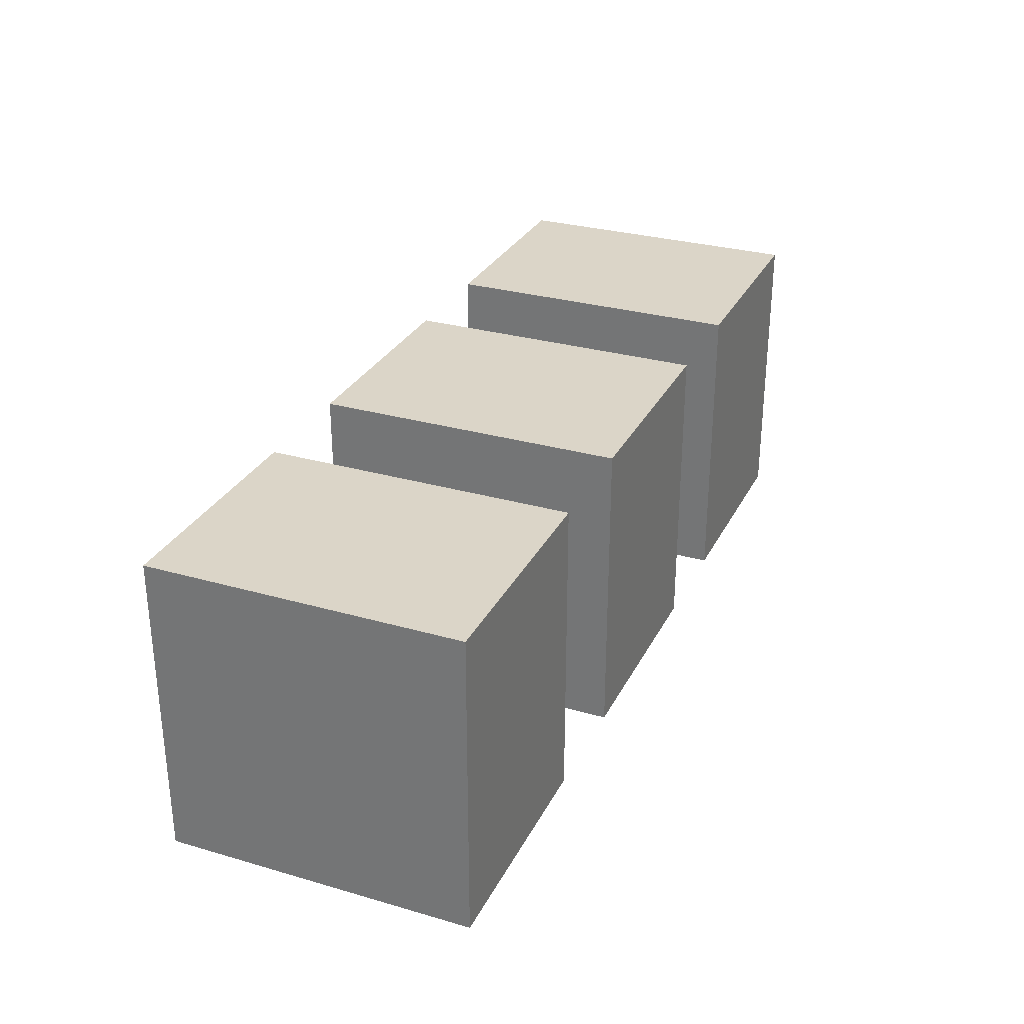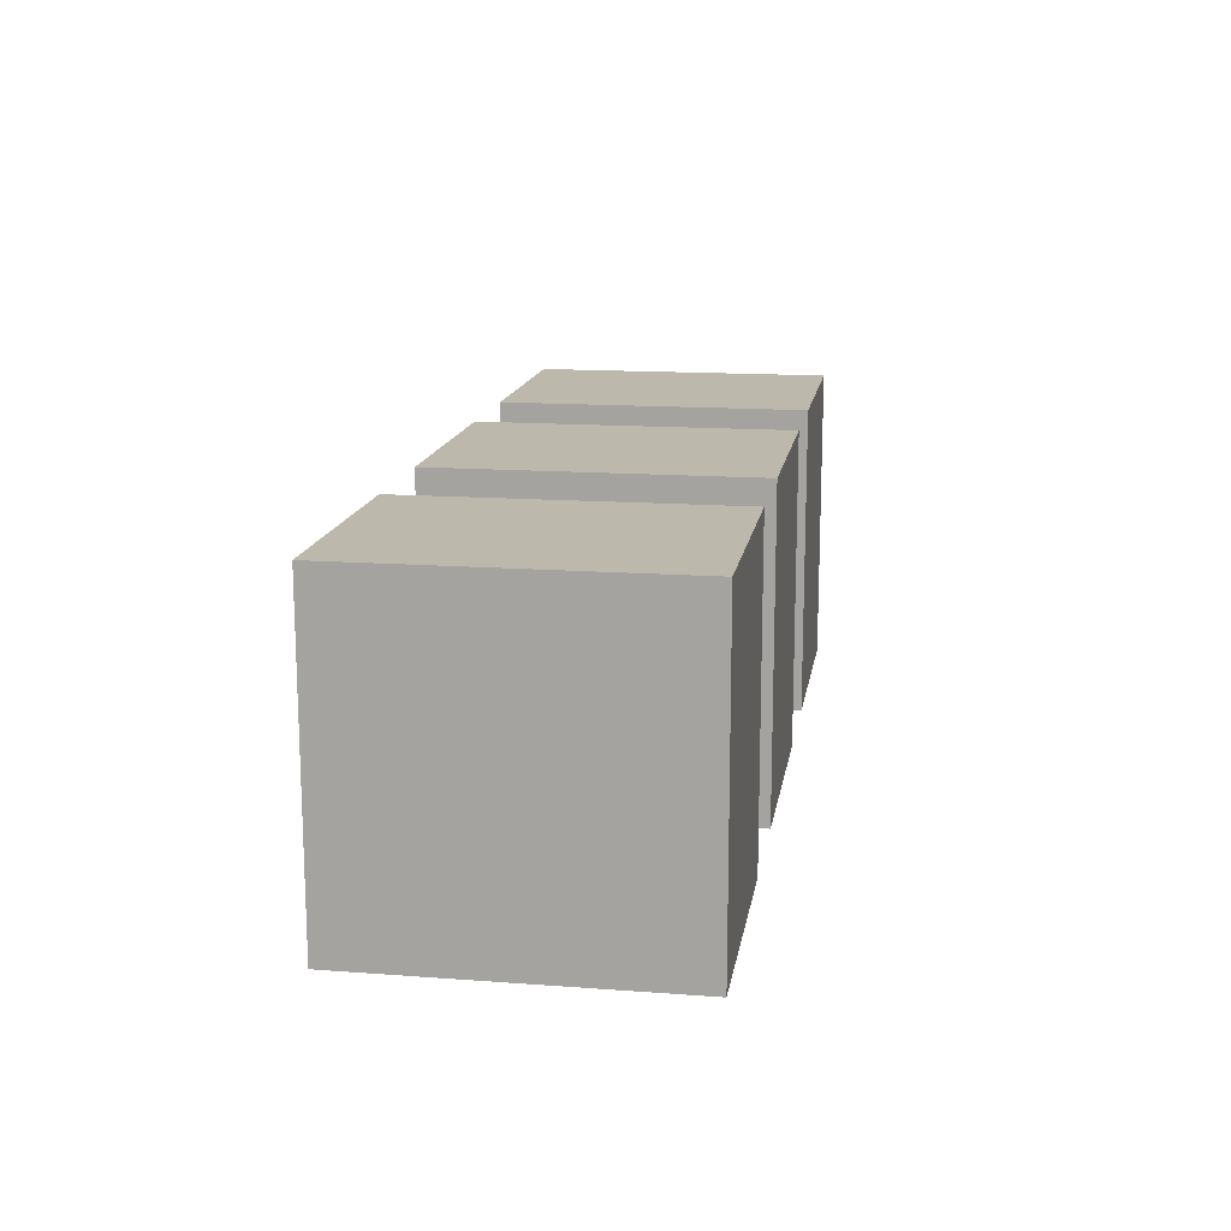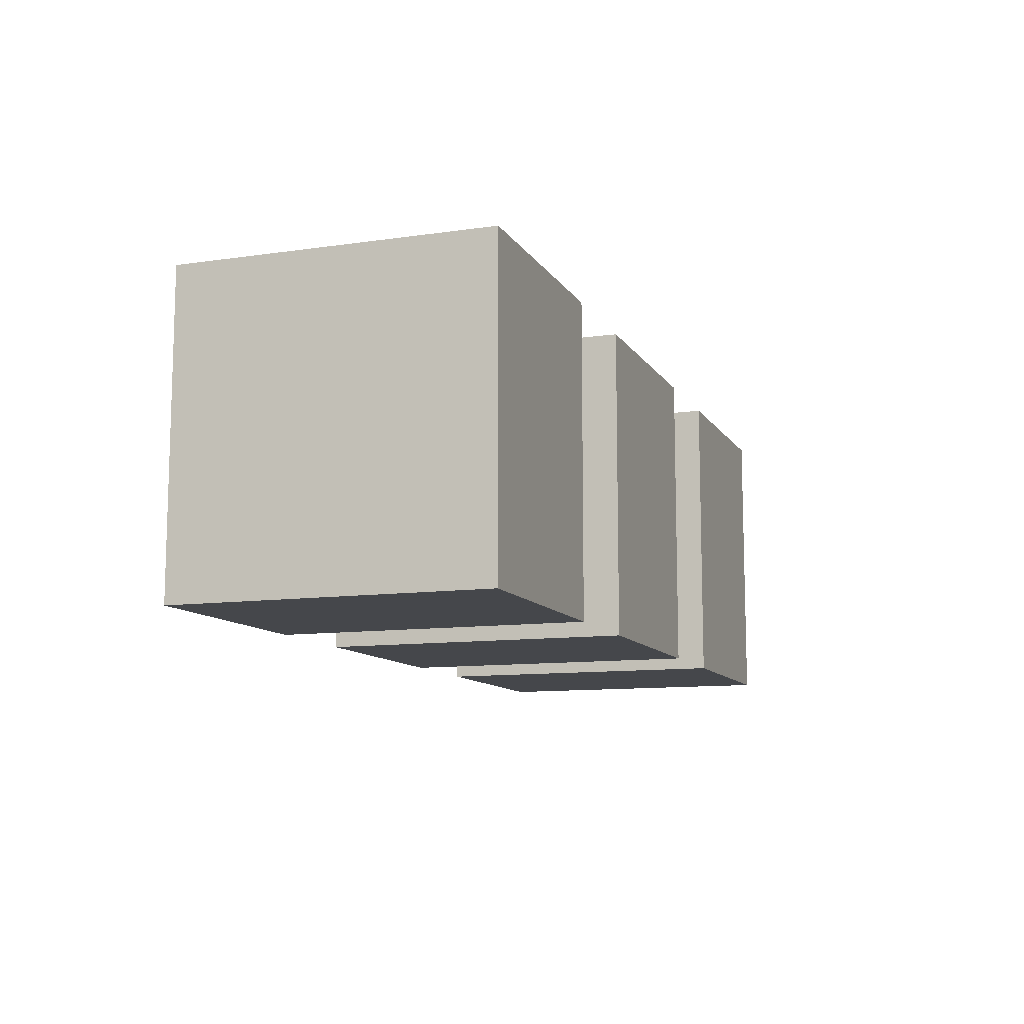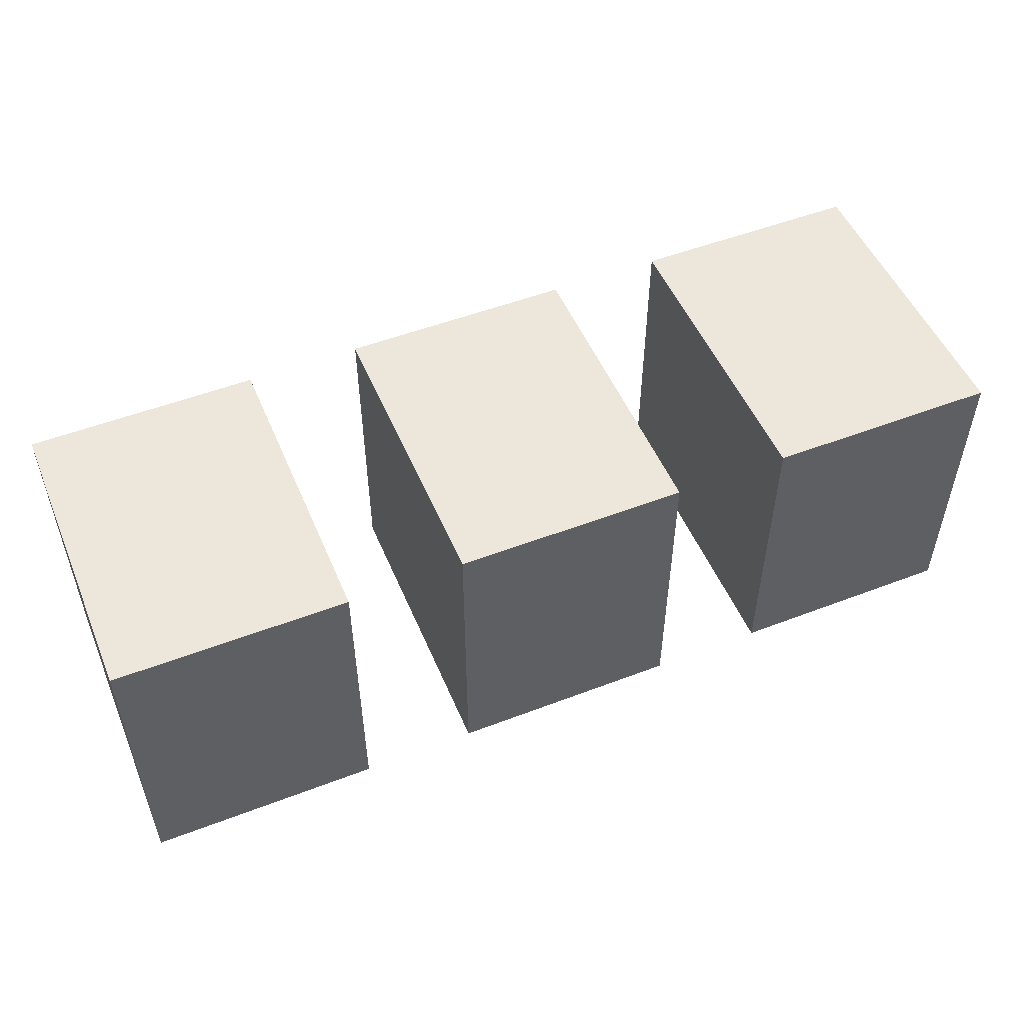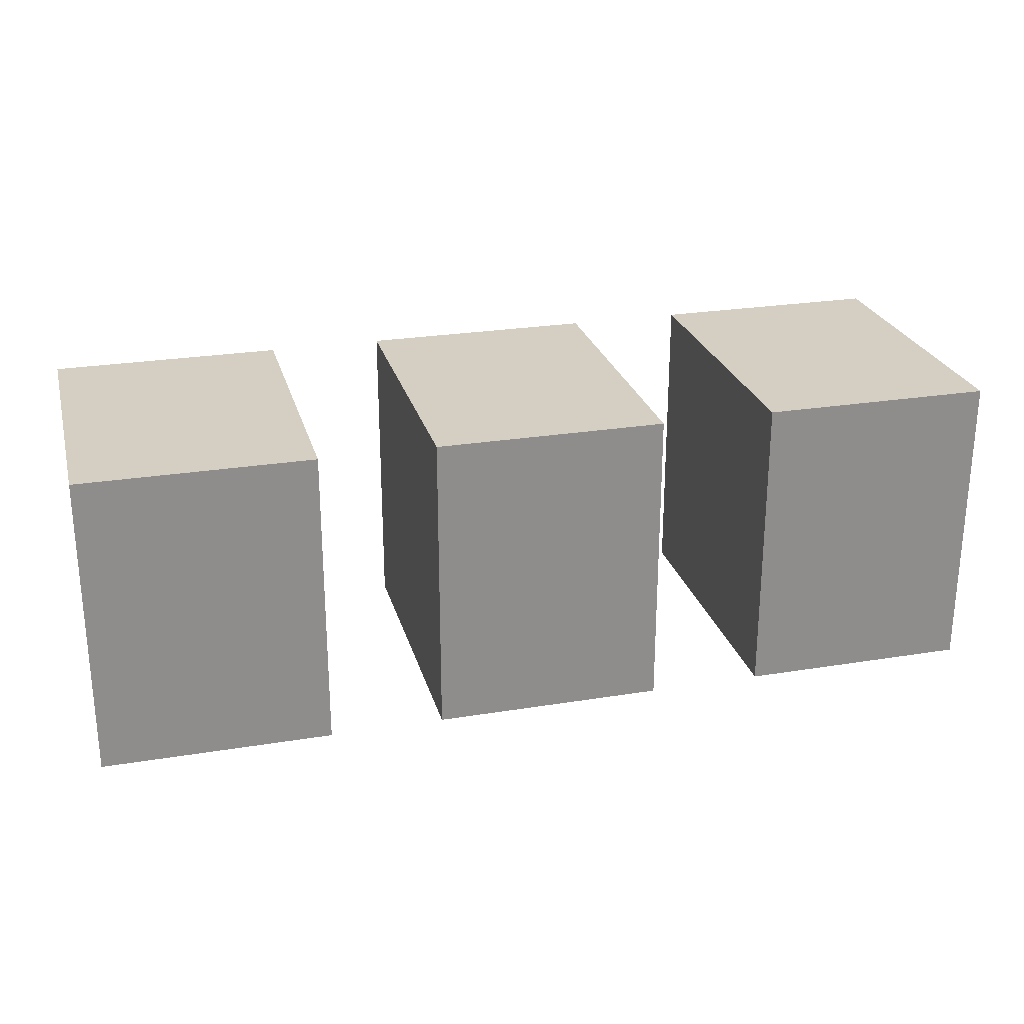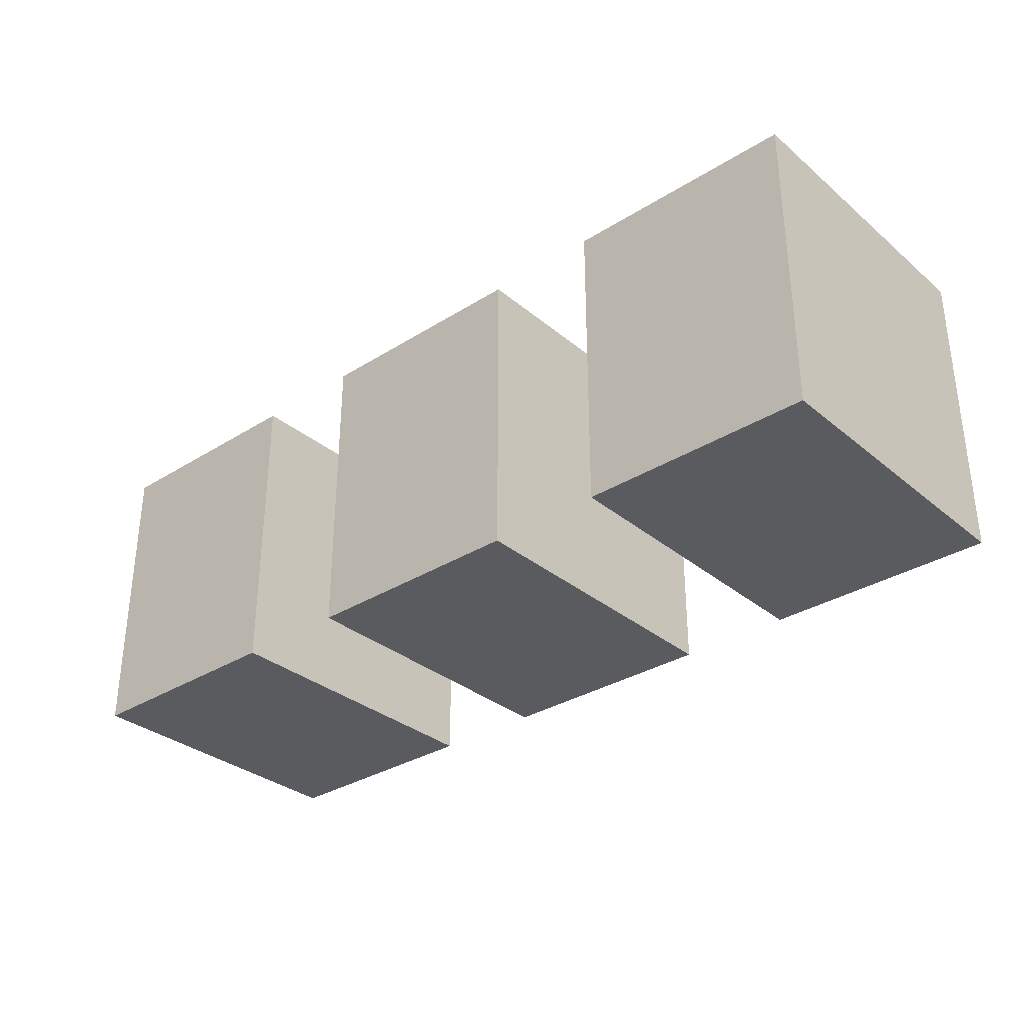
<metadata>
{"format":"obj","ext":"obj","renderer":"f3d","projection":"perspective","resolution":1024,"background":"white","views":[{"elev":29.6,"azim":-67.1,"up":"+Z"},{"elev":14.8,"azim":-80.9,"up":"+Y"},{"elev":-10.6,"azim":-70.2,"up":"+Z"},{"elev":51.5,"azim":-22.6,"up":"+Y"},{"elev":25.4,"azim":-14.7,"up":"+Z"},{"elev":-32.4,"azim":-138.9,"up":"+Y"}]}
</metadata>
<code>
o Tecla_1.009
v -7.777 17.69 -8.154
v -7.777 17.82 -8.154
v -7.679 17.69 -8.154
v -7.679 17.82 -8.154
v -7.777 17.69 -8.024
v -7.777 17.82 -8.024
v -7.679 17.69 -8.024
v -7.679 17.82 -8.024
v -7.631 17.69 -8.154
v -7.631 17.82 -8.154
v -7.533 17.69 -8.154
v -7.533 17.82 -8.154
v -7.631 17.69 -8.024
v -7.631 17.82 -8.024
v -7.533 17.69 -8.024
v -7.533 17.82 -8.024
v -7.485 17.69 -8.154
v -7.485 17.82 -8.154
v -7.387 17.69 -8.154
v -7.387 17.82 -8.154
v -7.485 17.69 -8.024
v -7.485 17.82 -8.024
v -7.387 17.69 -8.024
v -7.387 17.82 -8.024
f 2 3 1
f 4 7 3
f 8 5 7
f 6 1 5
f 7 1 3
f 8 2 6
f 10 11 9
f 12 15 11
f 16 13 15
f 14 9 13
f 15 9 11
f 16 10 14
f 18 19 17
f 20 23 19
f 24 21 23
f 22 17 21
f 23 17 19
f 24 18 22
f 2 4 3
f 4 8 7
f 8 6 5
f 6 2 1
f 7 5 1
f 8 4 2
f 10 12 11
f 12 16 15
f 16 14 13
f 14 10 9
f 15 13 9
f 16 12 10
f 18 20 19
f 20 24 23
f 24 22 21
f 22 18 17
f 23 21 17
f 24 20 18

</code>
